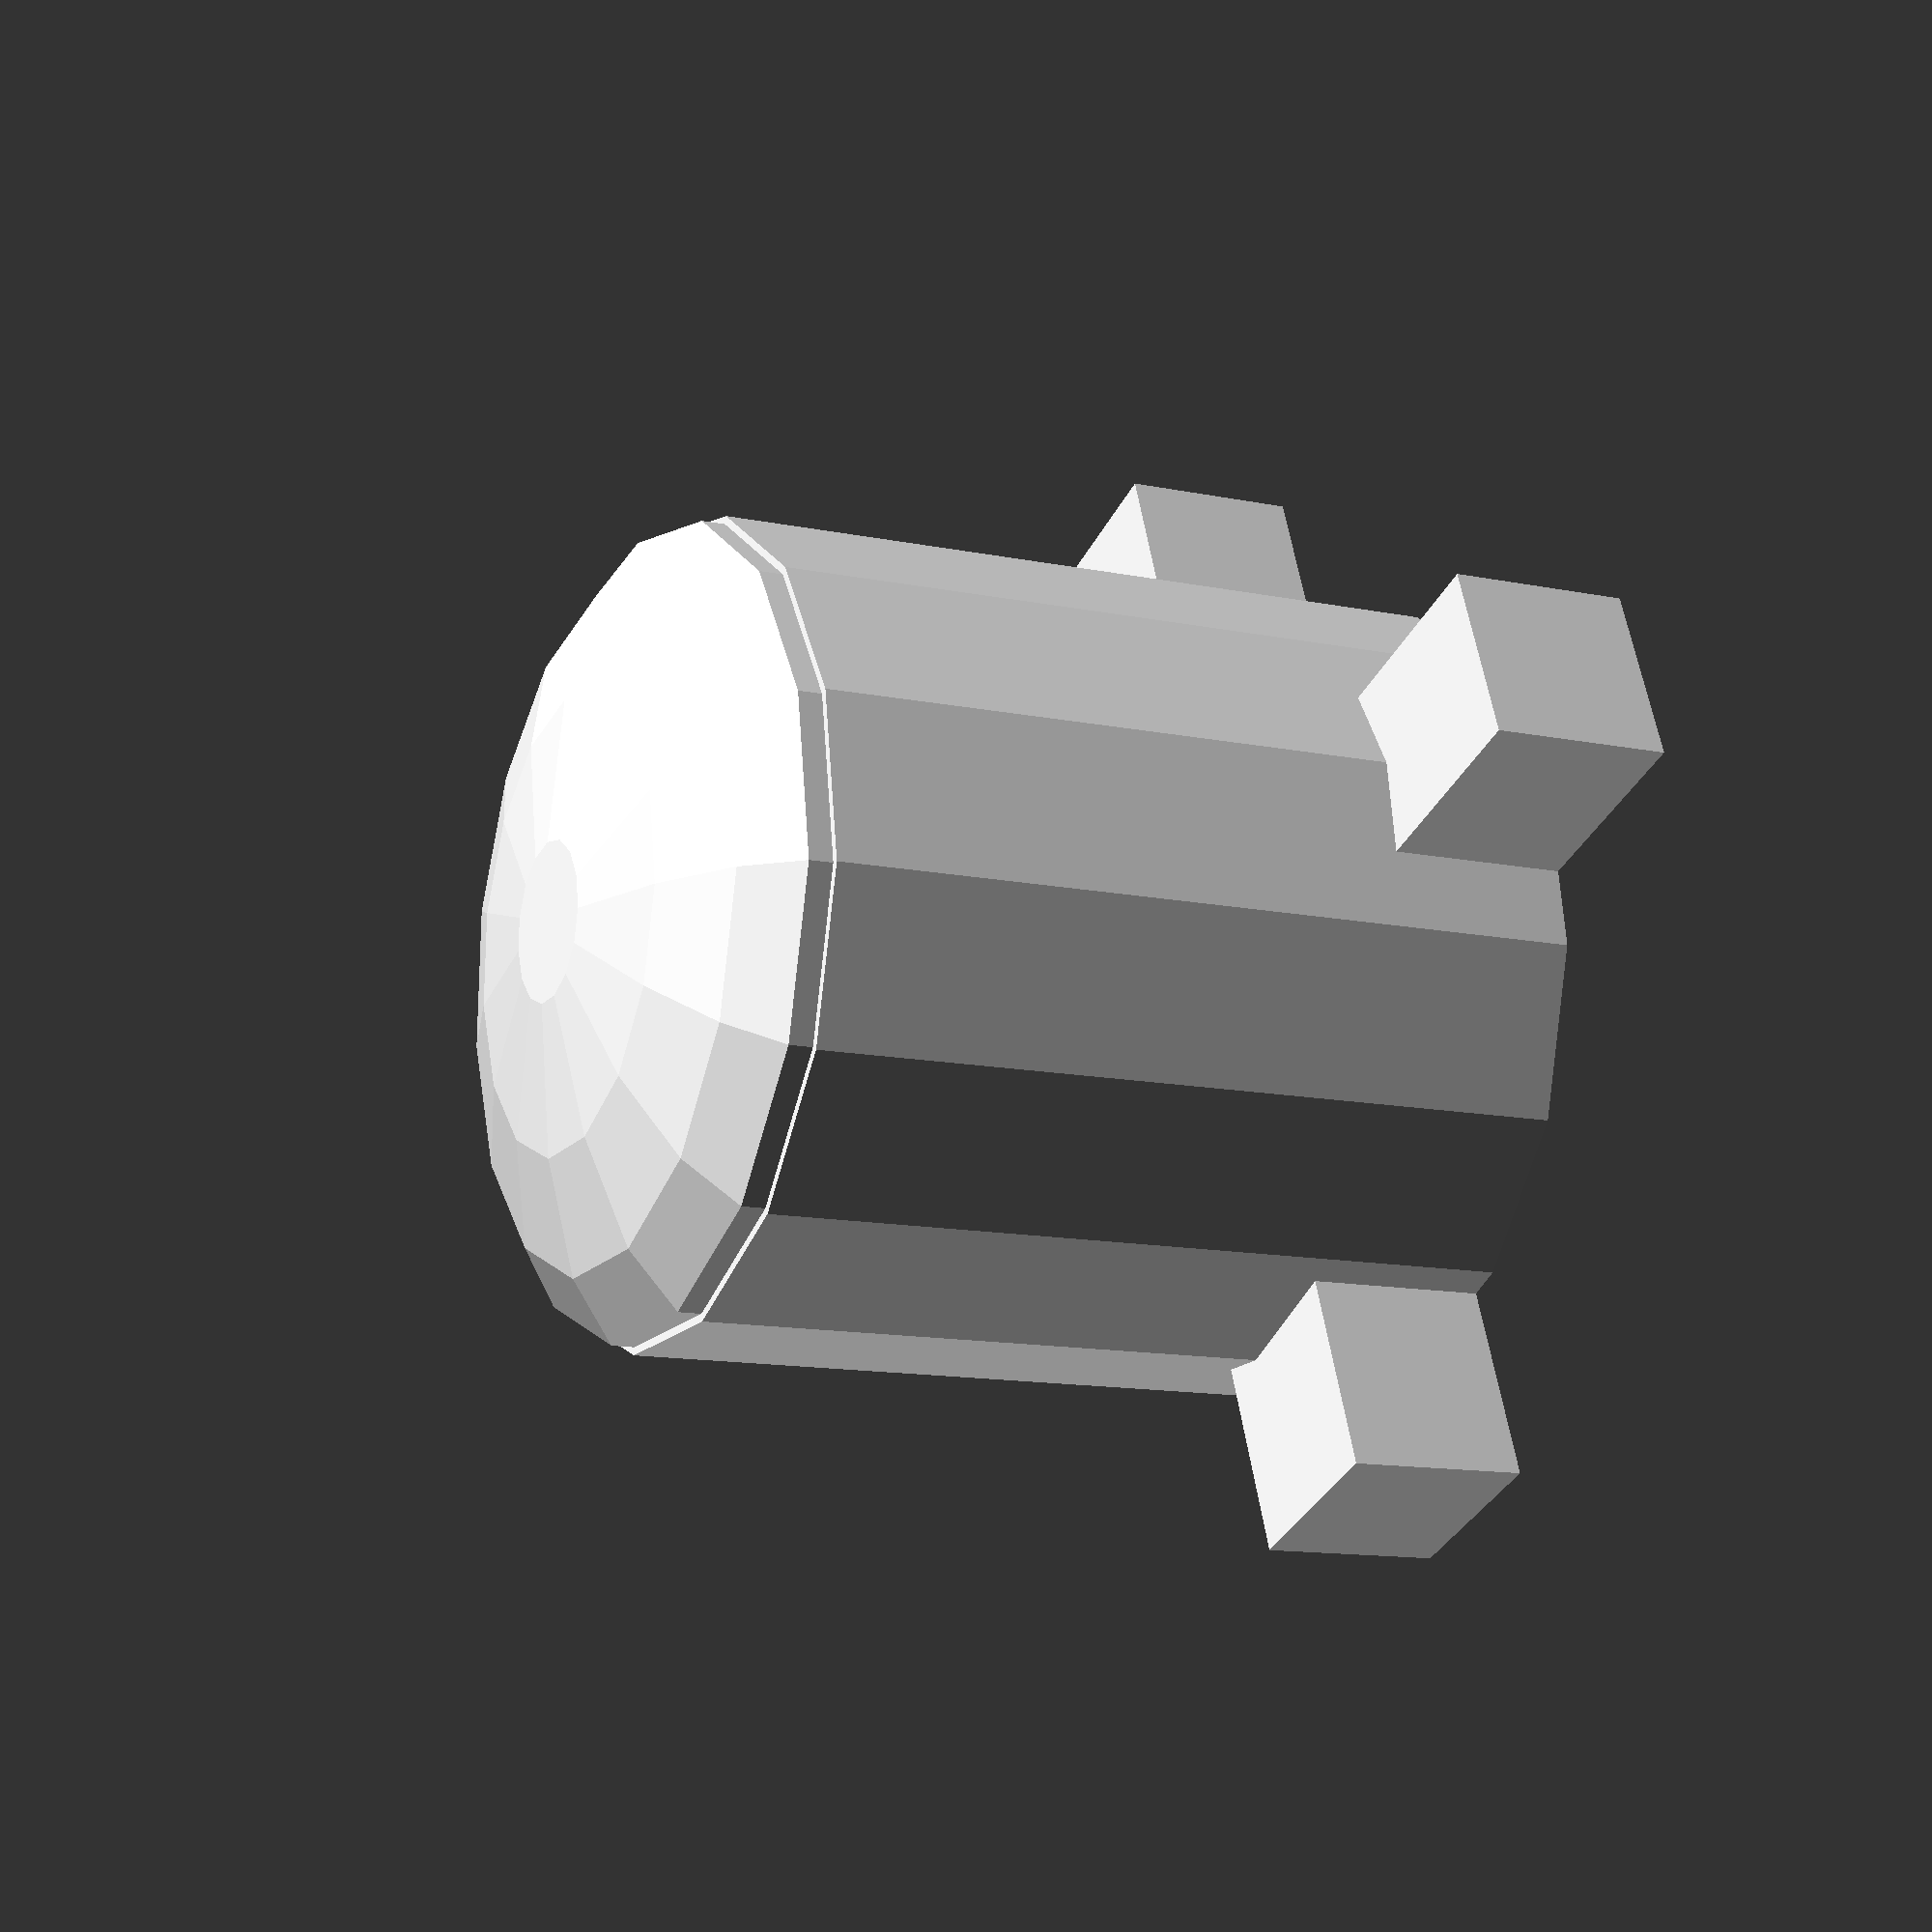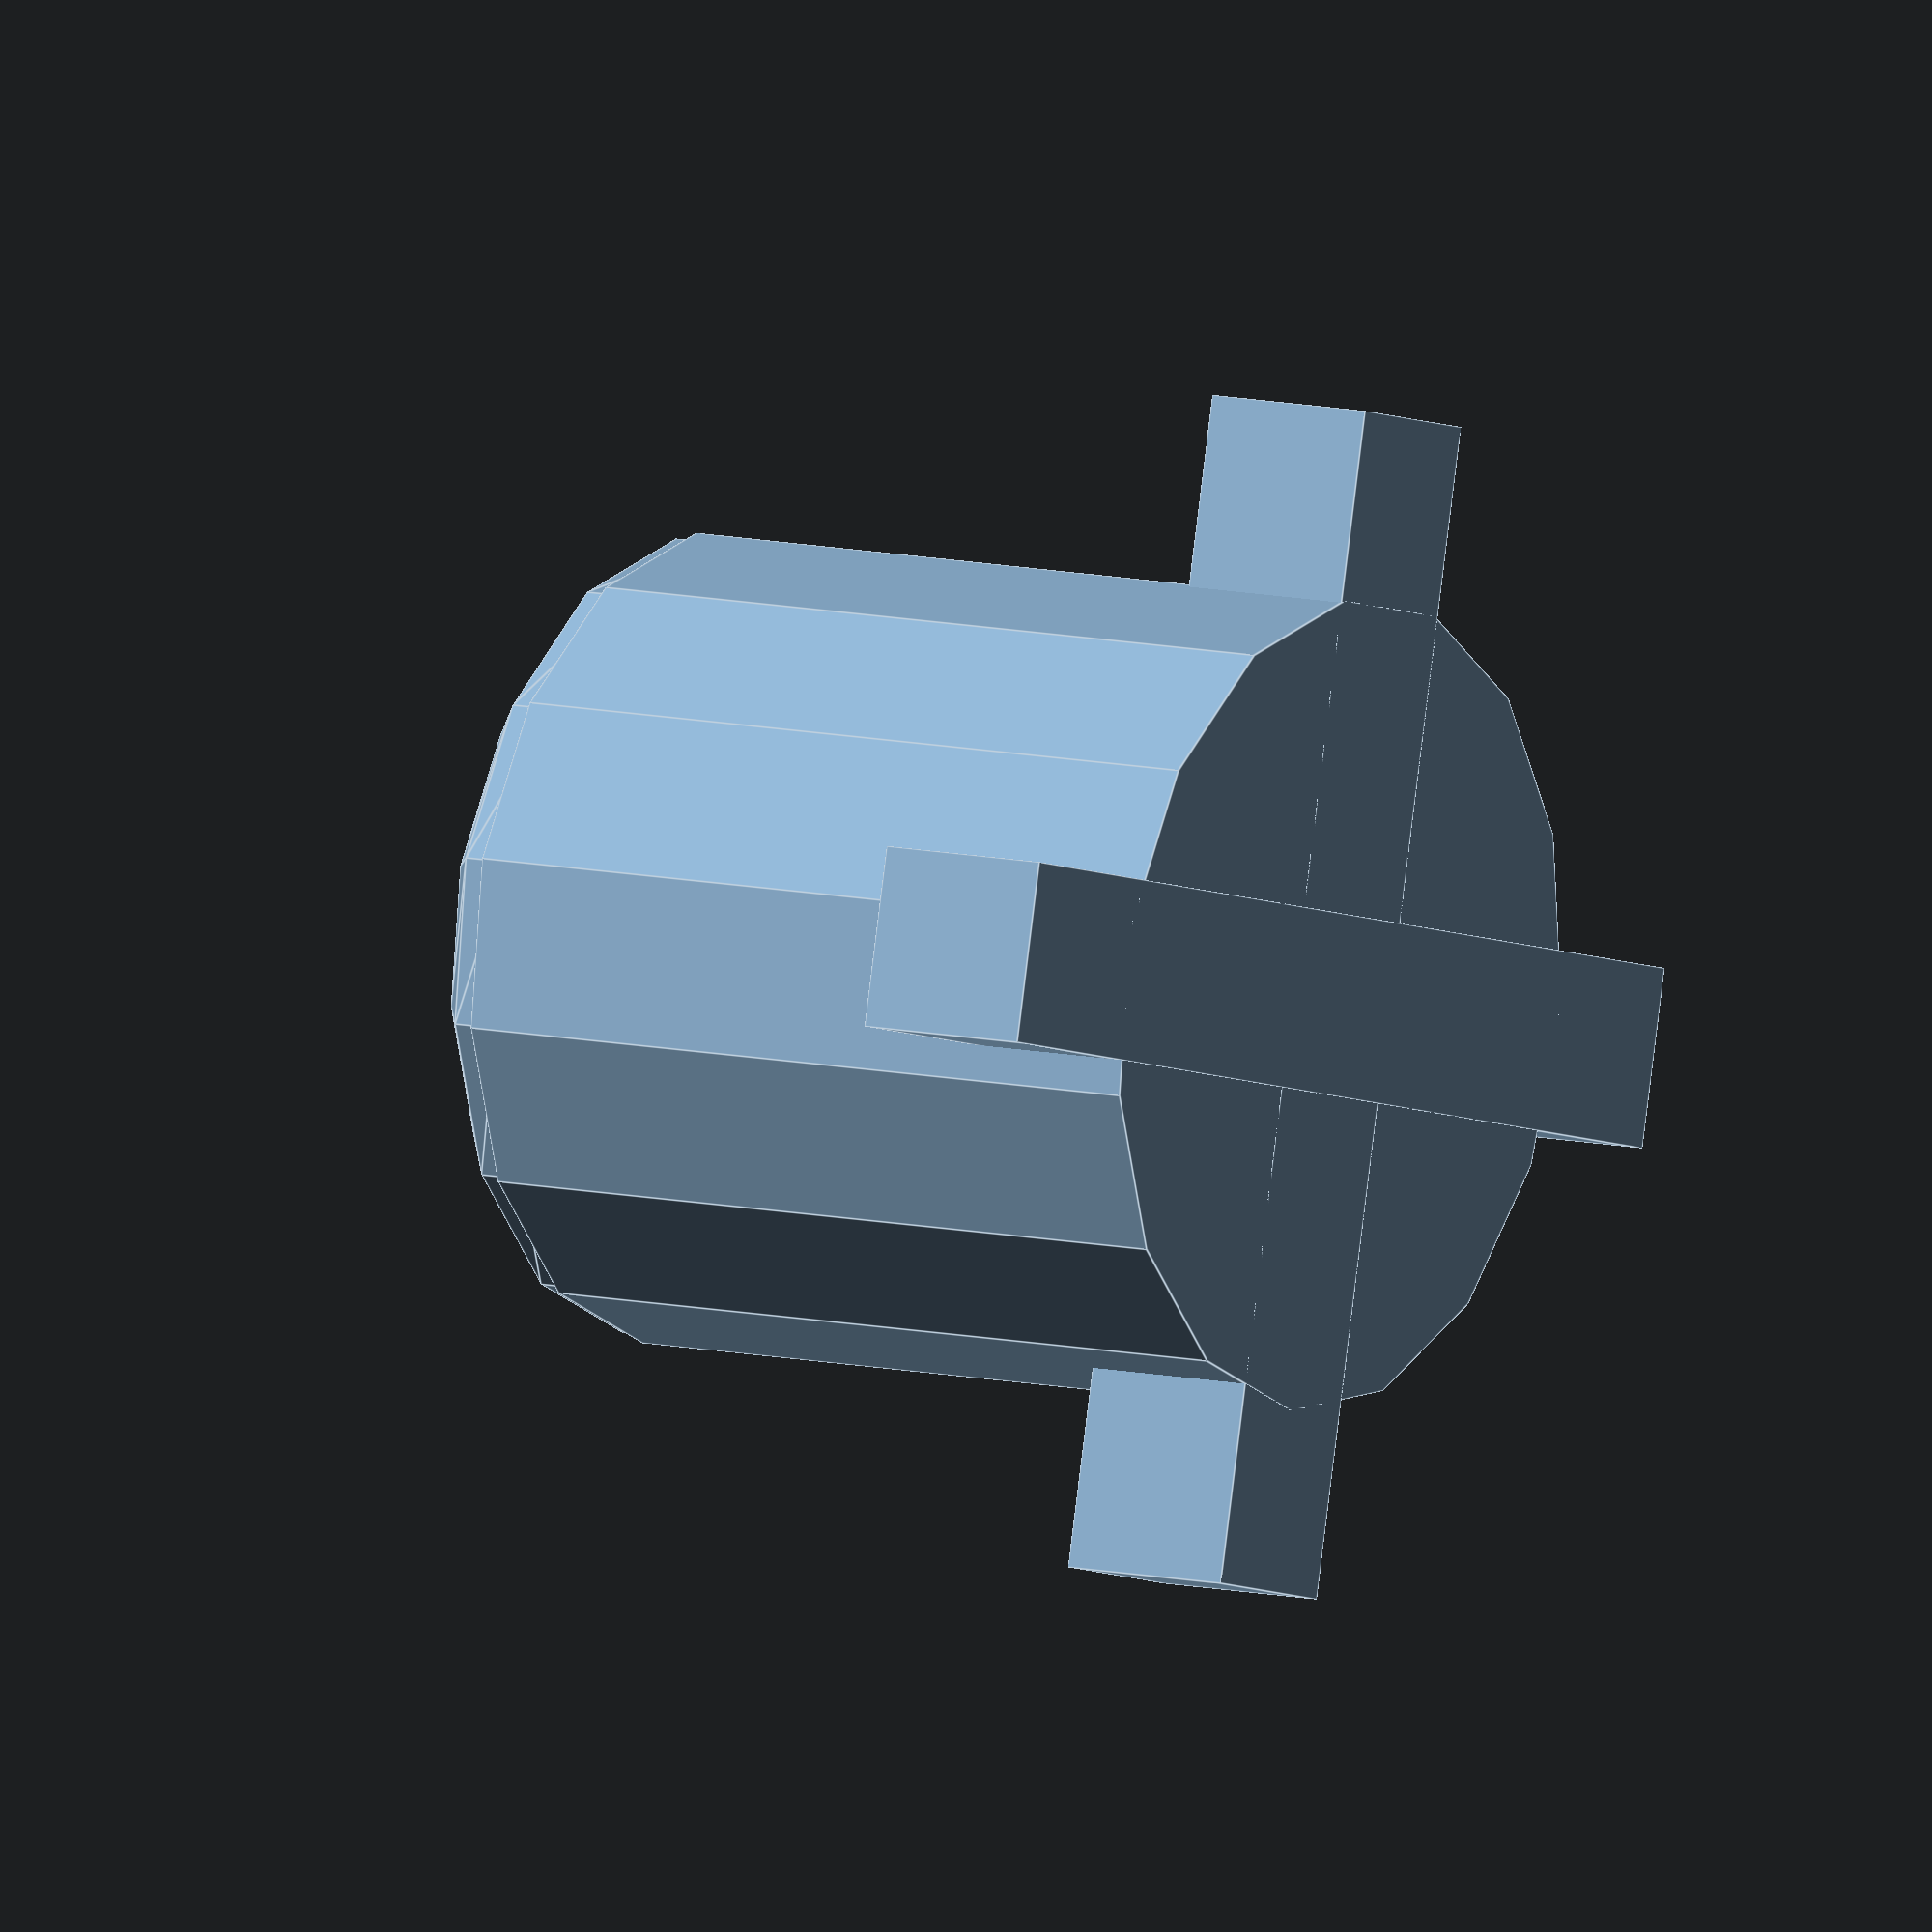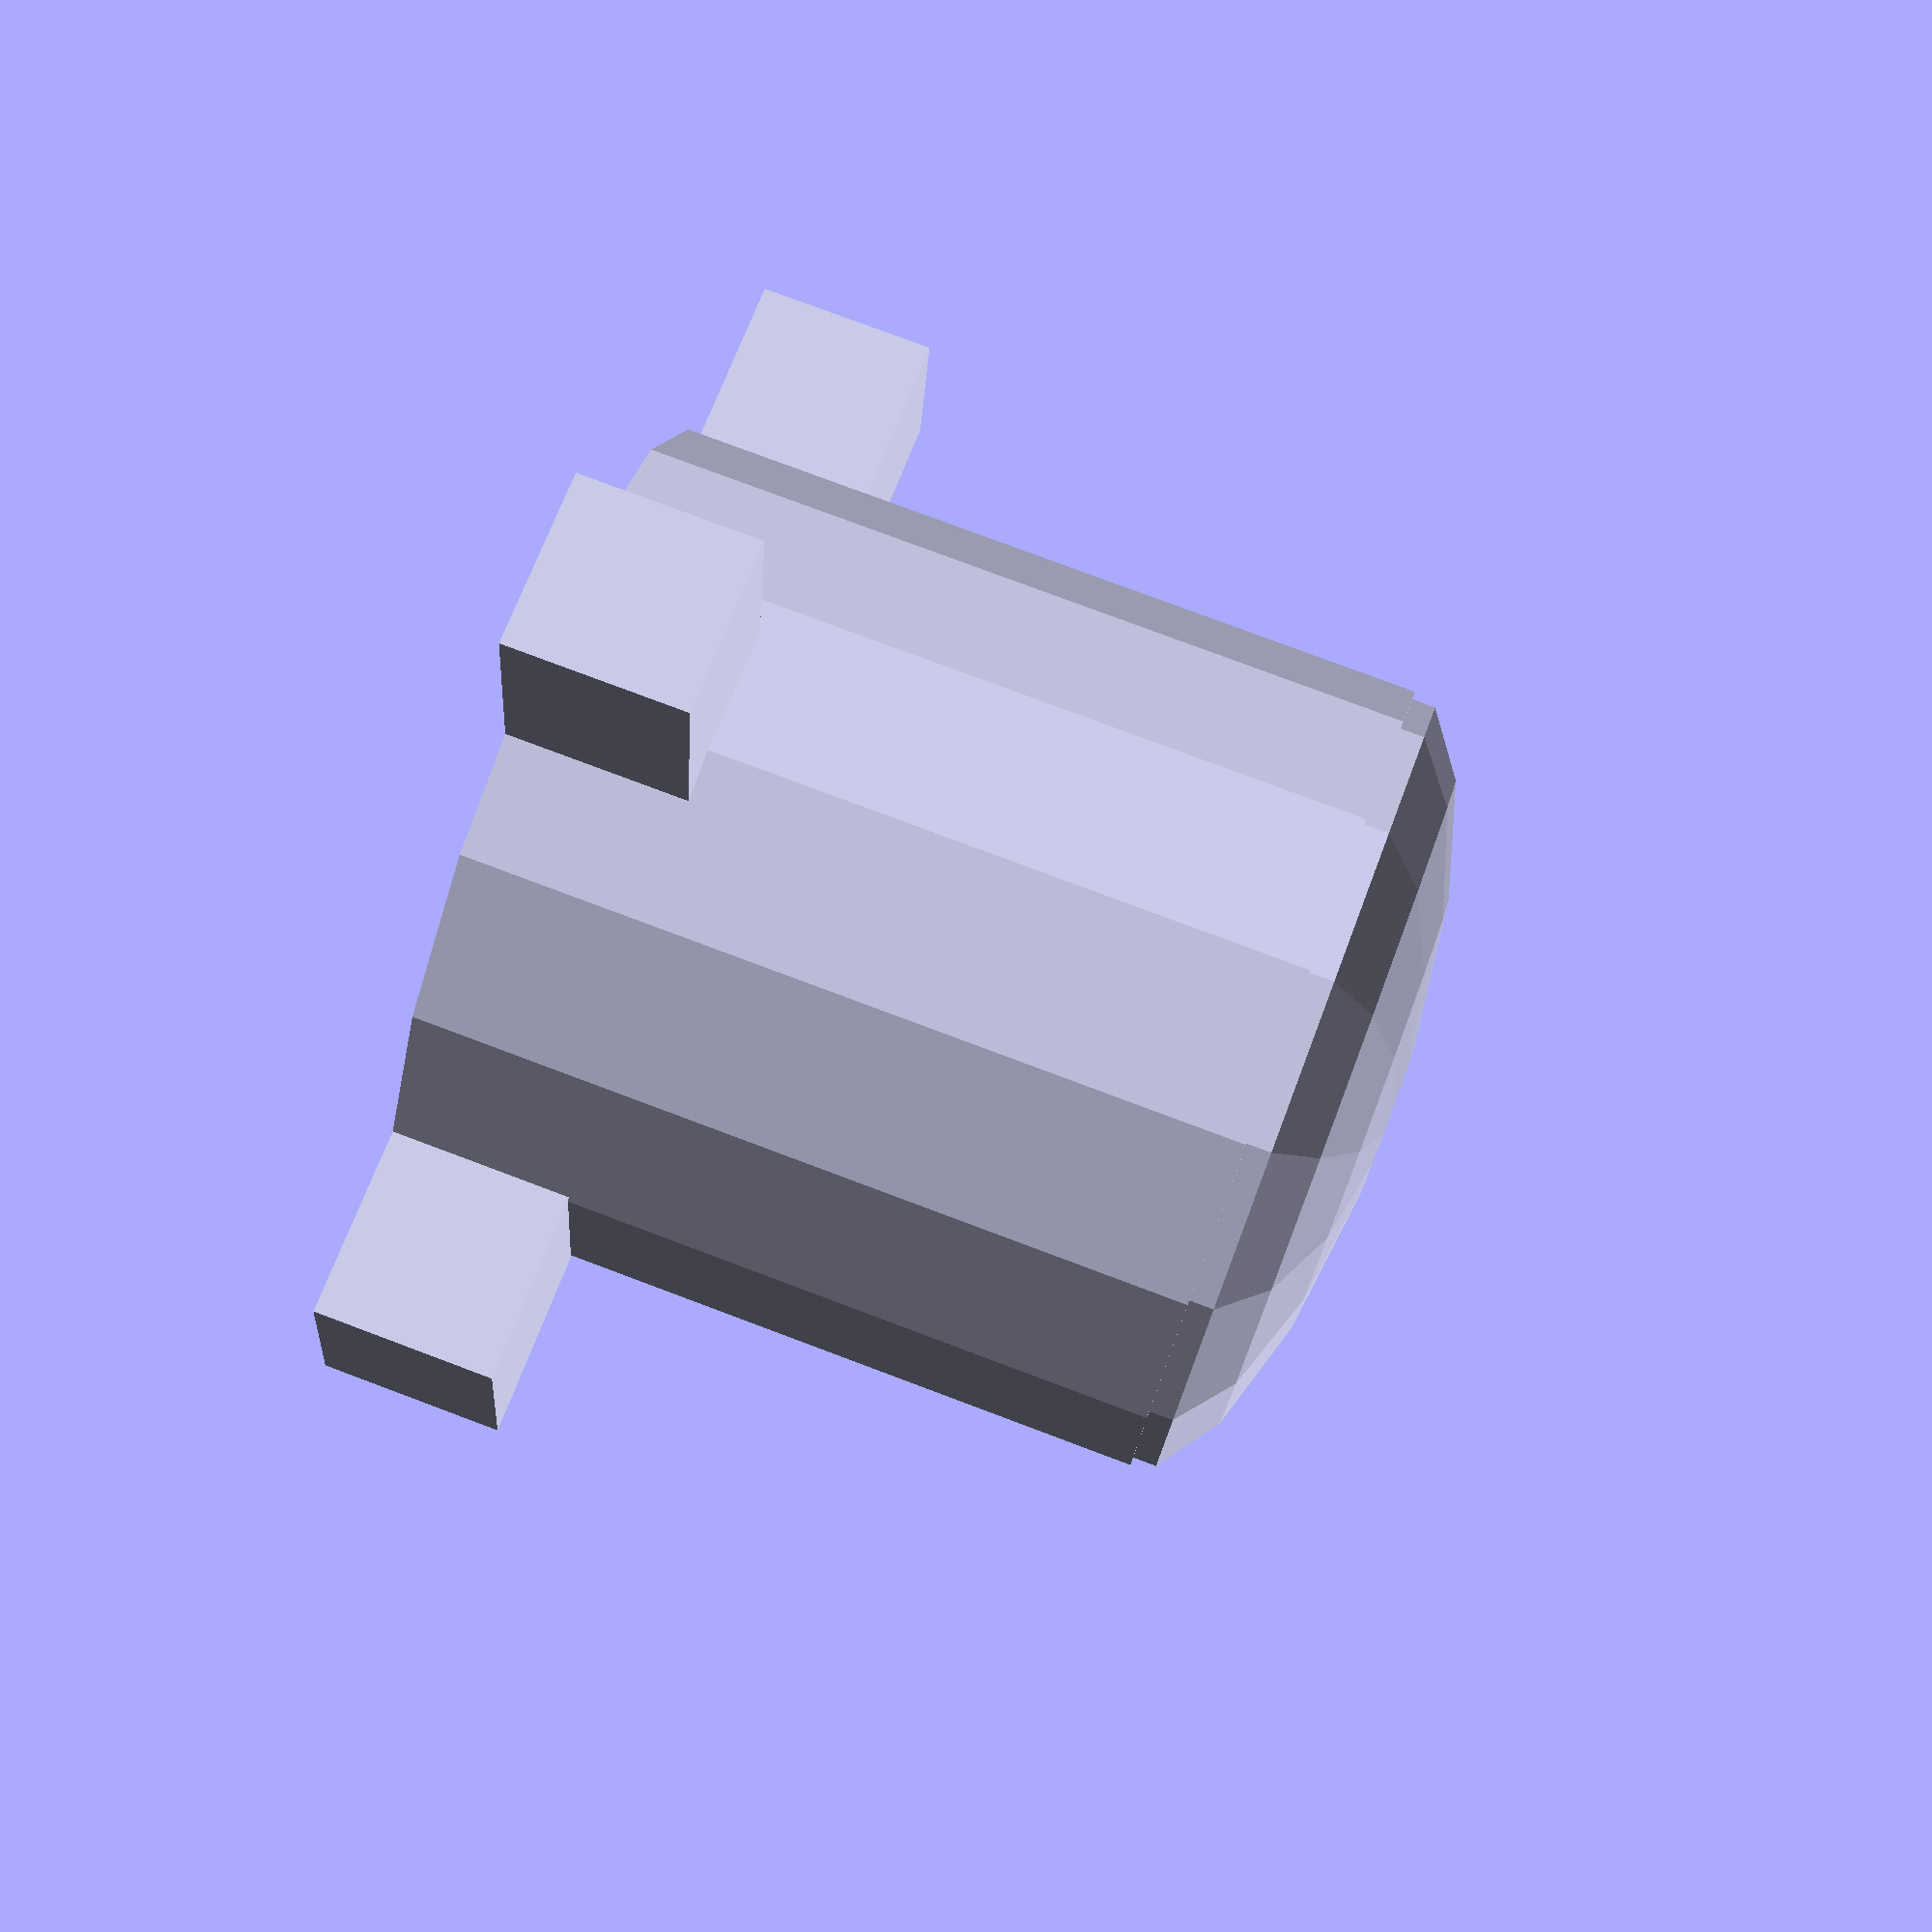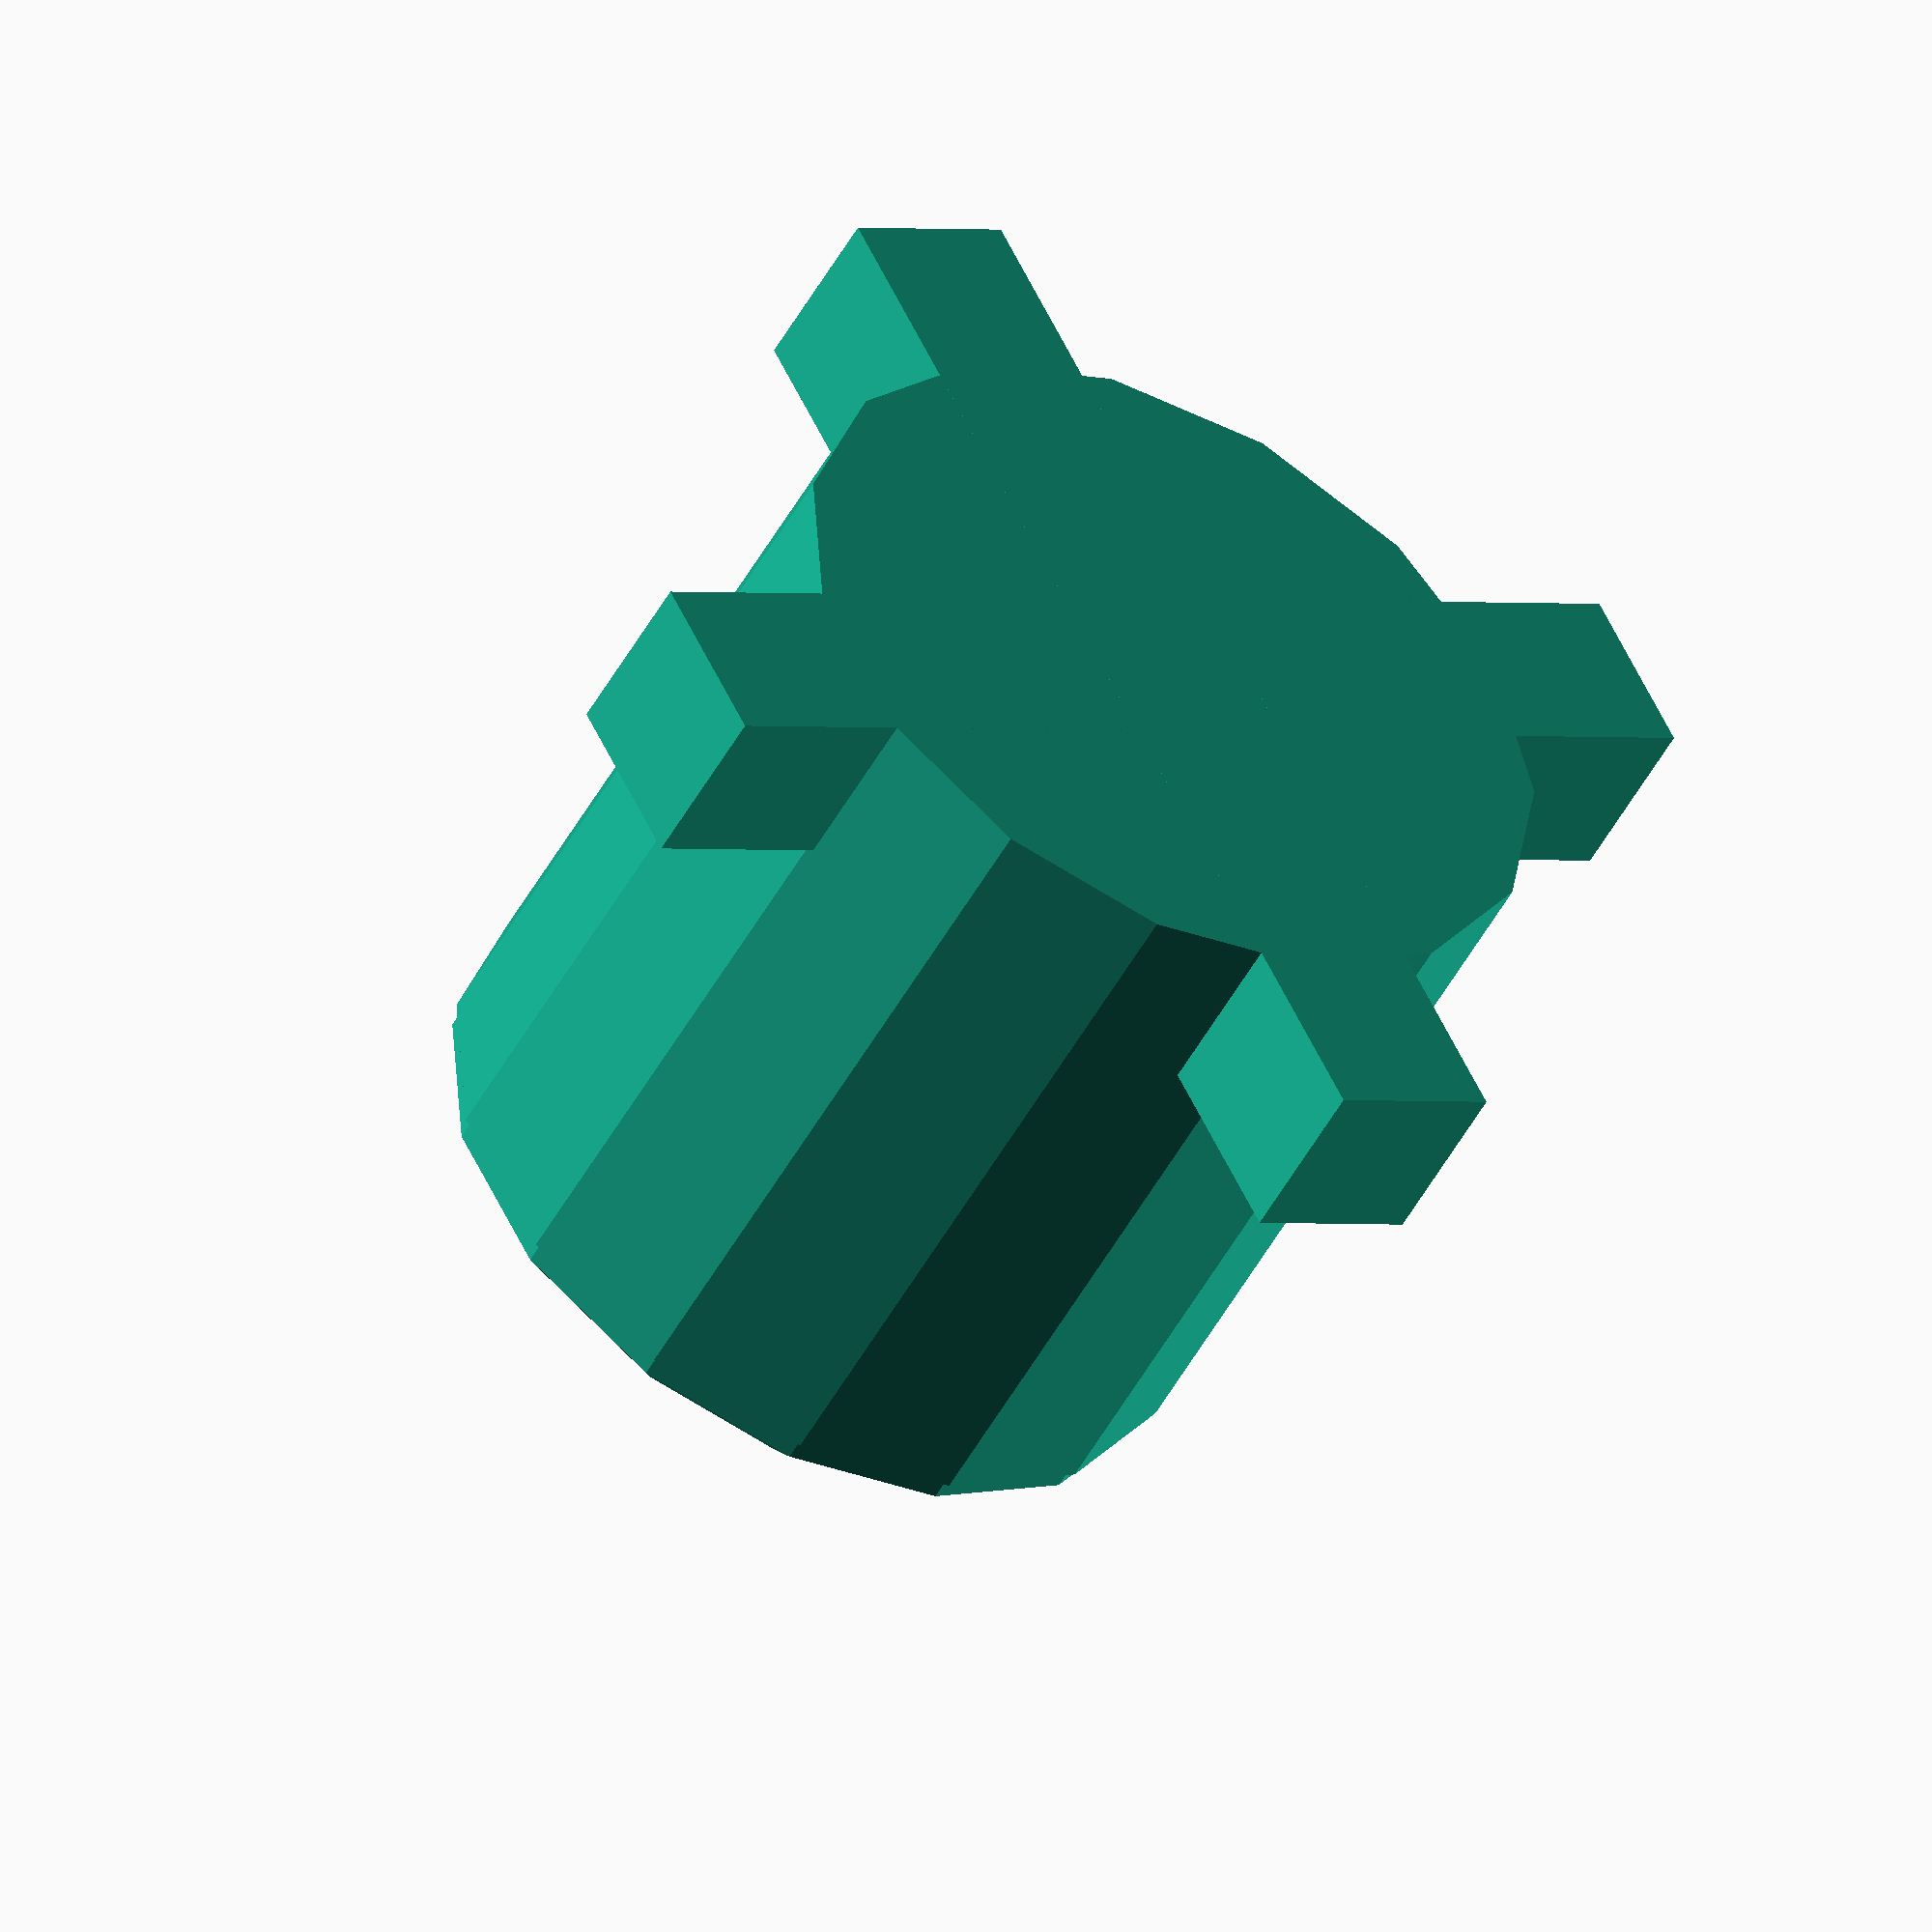
<openscad>
//difference() {
    cylinder(h=8.5, r=4.5);
    translate([0, 0, 8.5]) scale([1, 1, 0.3]) {
        sphere(r=4.5);
    }
//}
translate([-6.5, -1, 0]) cube([13, 2, 2]);
rotate([0, 0, 90])
translate([-6.5, -1, 0]) cube([13, 2, 2]);

</openscad>
<views>
elev=12.7 azim=338.6 roll=64.2 proj=p view=solid
elev=170.7 azim=257.0 roll=57.1 proj=o view=edges
elev=101.8 azim=189.8 roll=249.4 proj=p view=solid
elev=49.5 azim=207.6 roll=152.5 proj=o view=wireframe
</views>
